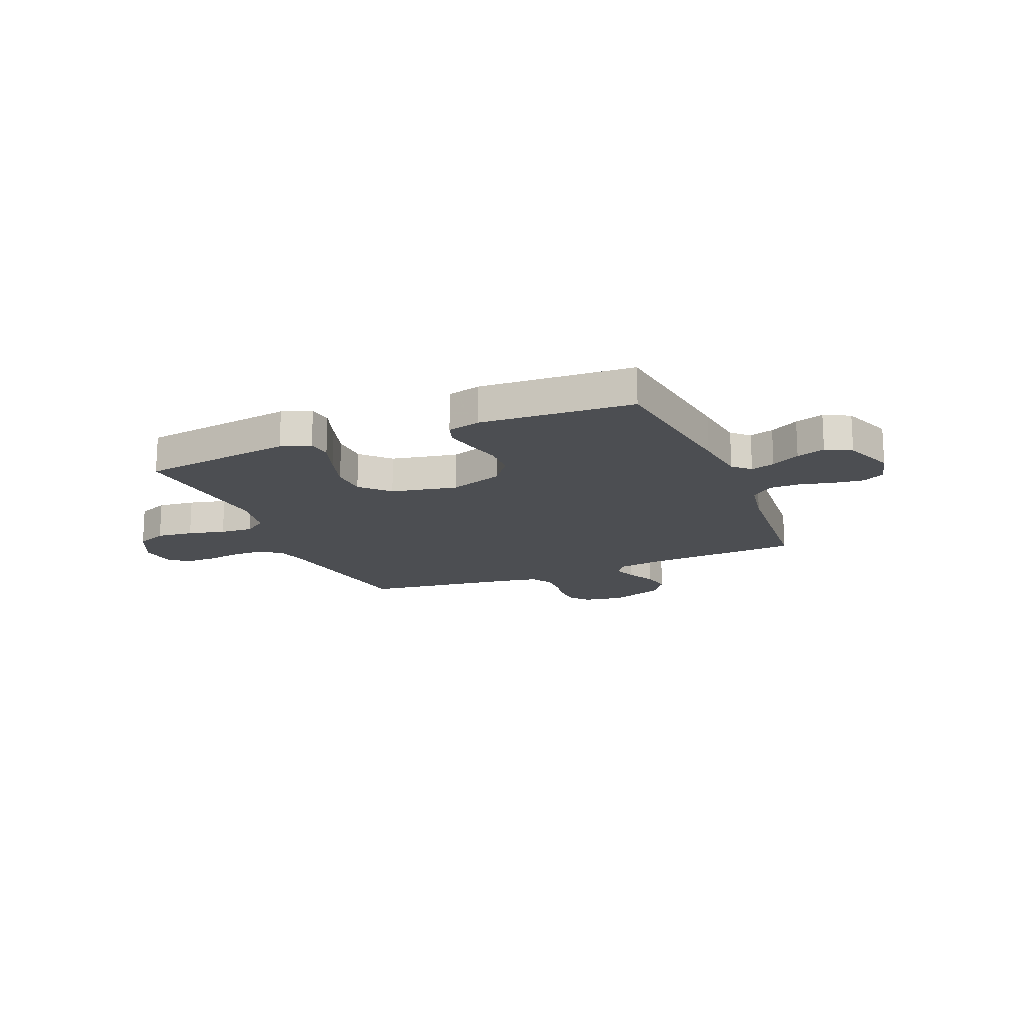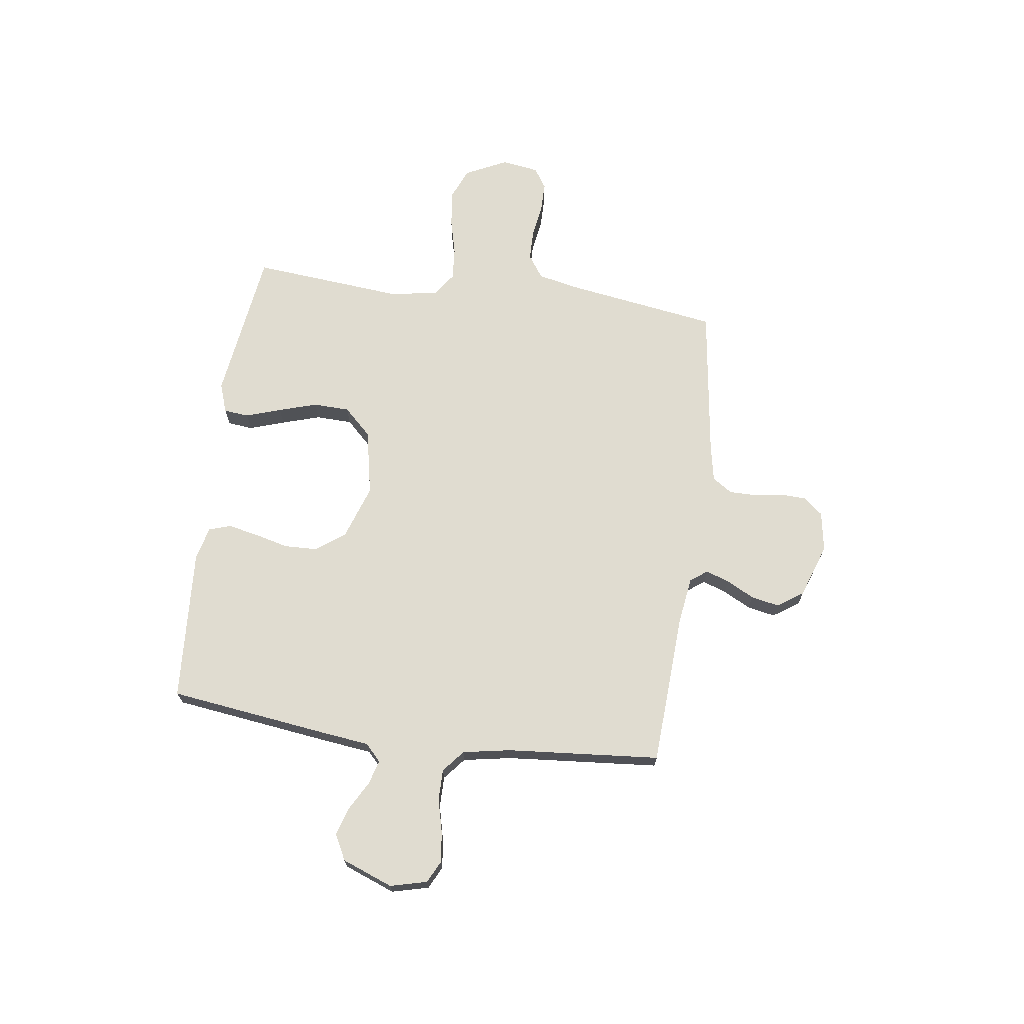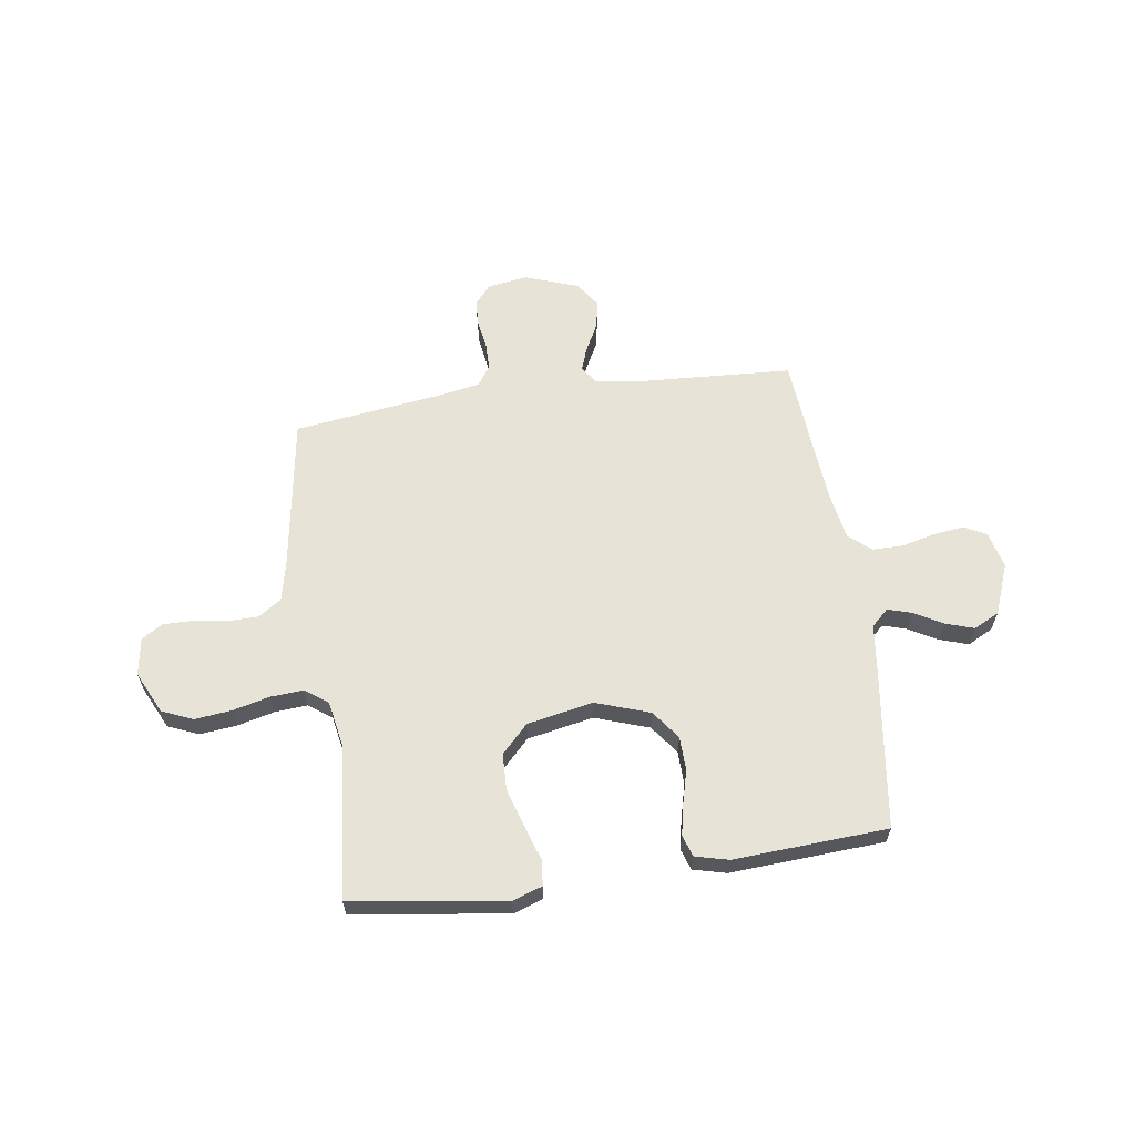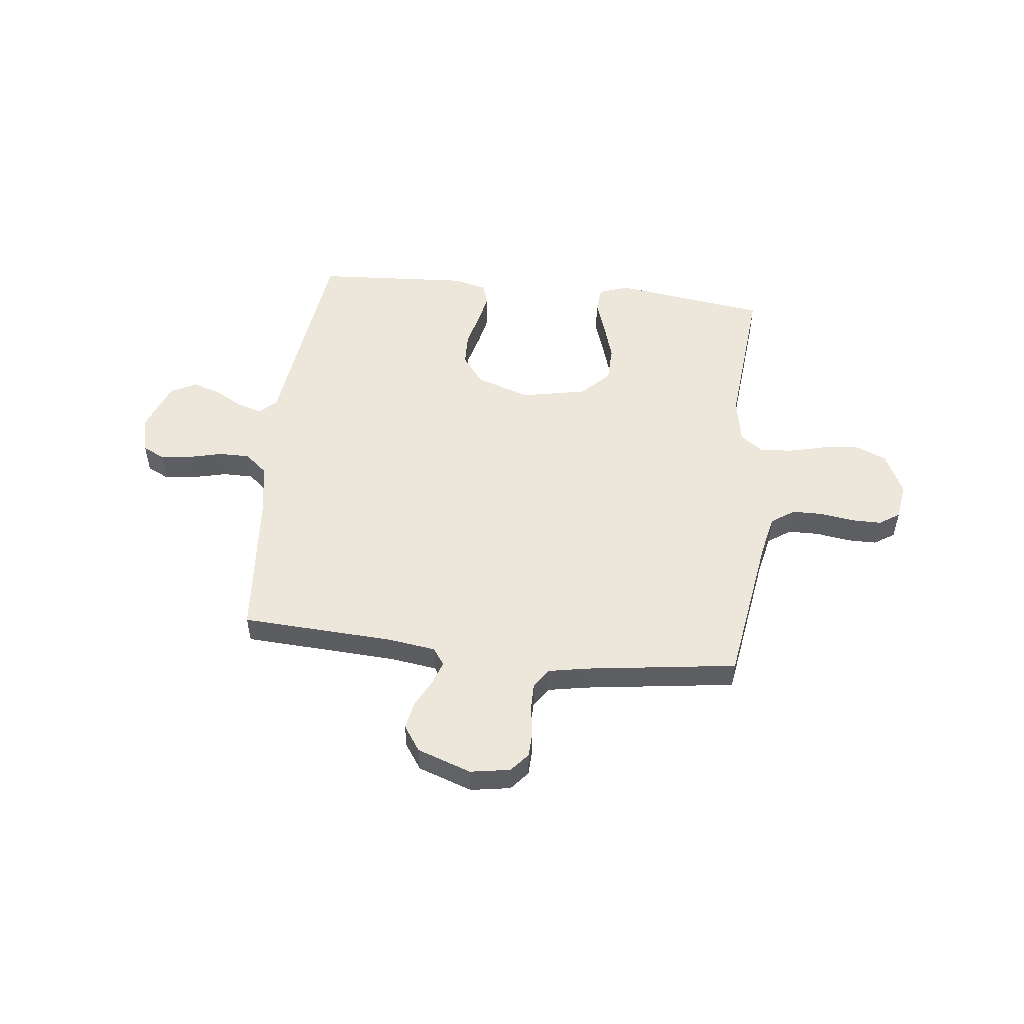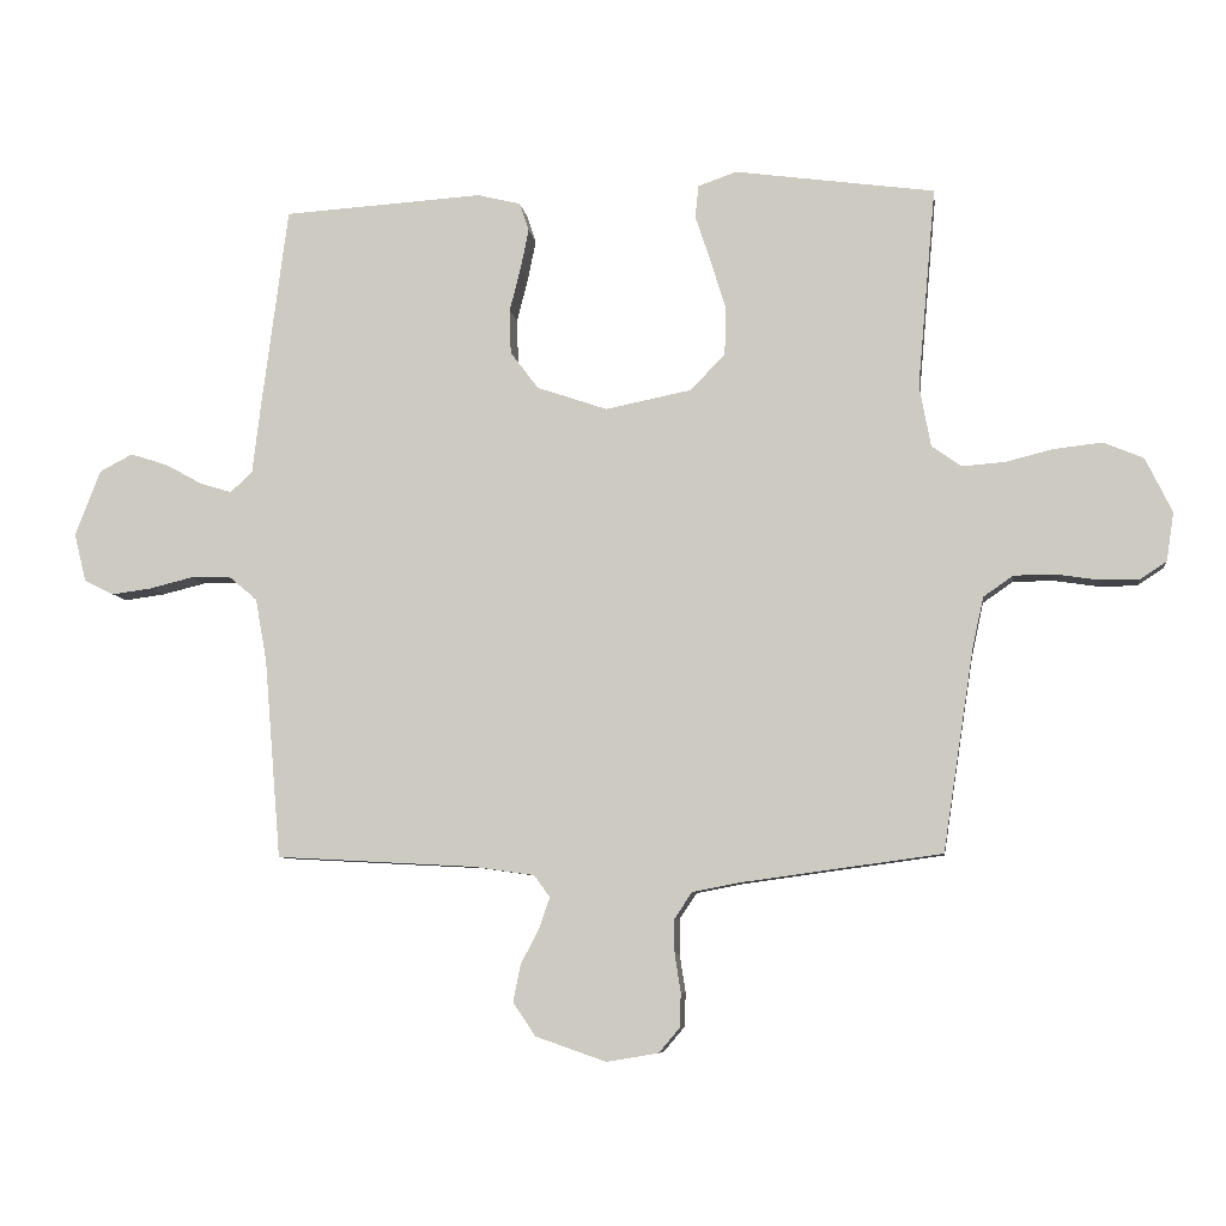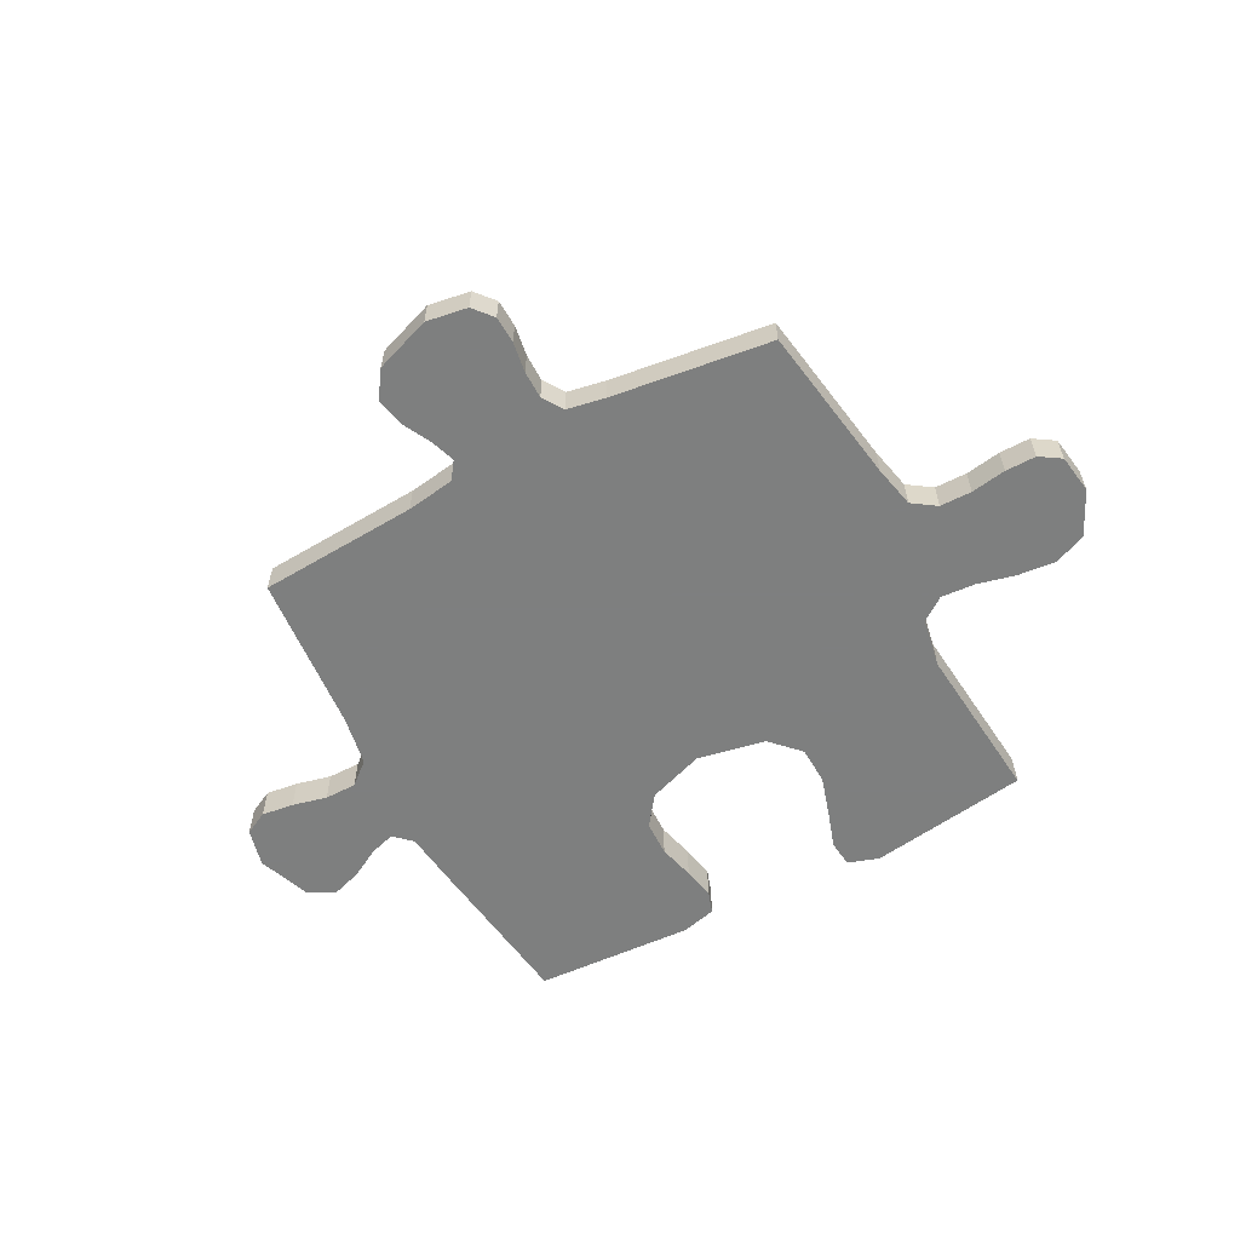
<metadata>
{"format":"obj","ext":"obj","renderer":"f3d","projection":"perspective","resolution":1024,"background":"white","views":[{"elev":-16.8,"azim":22.7,"up":"+Y"},{"elev":69.5,"azim":97.8,"up":"+Y"},{"elev":62.1,"azim":-8.0,"up":"+Y"},{"elev":51.8,"azim":-173.5,"up":"+Y"},{"elev":-7.3,"azim":-172.6,"up":"+Z"},{"elev":-59.6,"azim":-151.8,"up":"+Y"}]}
</metadata>
<code>
v 0.5 0.07 -0.5
v 0.2 0.07 -0.516
v 0.109 0.07 -0.529
v 0.085 0.07 -0.562
v 0.101 0.07 -0.608
v 0.129 0.07 -0.662
v 0.14 0.07 -0.717
v 0.106 0.07 -0.767
v 0 0.07 -0.804
v -0.078 0.07 -0.791
v -0.109 0.07 -0.754
v -0.111 0.07 -0.703
v -0.102 0.07 -0.646
v -0.102 0.07 -0.594
v -0.128 0.07 -0.555
v -0.2 0.07 -0.541
v -0.5 0.07 -0.5
v -0.546 0.07 -0.2
v -0.563 0.07 -0.121
v -0.608 0.07 -0.09
v -0.668 0.07 -0.089
v -0.734 0.07 -0.099
v -0.792 0.07 -0.099
v -0.832 0.07 -0.073
v -0.843 0.07 0
v -0.803 0.07 0.082
v -0.743 0.07 0.107
v -0.671 0.07 0.099
v -0.599 0.07 0.081
v -0.535 0.07 0.076
v -0.49 0.07 0.108
v -0.473 0.07 0.2
v -0.5 0.07 0.5
v -0.2 0.07 0.541
v -0.142 0.07 0.521
v -0.137 0.07 0.472
v -0.16 0.07 0.403
v -0.183 0.07 0.328
v -0.181 0.07 0.257
v -0.129 0.07 0.203
v 0 0.07 0.177
v 0.106 0.07 0.213
v 0.148 0.07 0.269
v 0.15 0.07 0.335
v 0.133 0.07 0.402
v 0.121 0.07 0.461
v 0.135 0.07 0.503
v 0.2 0.07 0.519
v 0.5 0.07 0.5
v 0.539 0.07 0.2
v 0.552 0.07 0.093
v 0.585 0.07 0.062
v 0.632 0.07 0.076
v 0.688 0.07 0.107
v 0.744 0.07 0.125
v 0.794 0.07 0.099
v 0.832 0.07 0
v 0.814 0.07 -0.072
v 0.77 0.07 -0.094
v 0.71 0.07 -0.086
v 0.645 0.07 -0.07
v 0.585 0.07 -0.07
v 0.542 0.07 -0.106
v 0.525 0.07 -0.2
v 0.5 0 -0.5
v 0.2 0 -0.516
v 0.109 0 -0.529
v 0.085 0 -0.562
v 0.101 0 -0.608
v 0.129 0 -0.662
v 0.14 0 -0.717
v 0.106 0 -0.767
v 0 0 -0.804
v -0.078 0 -0.791
v -0.109 0 -0.754
v -0.111 0 -0.703
v -0.102 0 -0.646
v -0.102 0 -0.594
v -0.128 0 -0.555
v -0.2 0 -0.541
v -0.5 0 -0.5
v -0.546 0 -0.2
v -0.563 0 -0.121
v -0.608 0 -0.09
v -0.668 0 -0.089
v -0.734 0 -0.099
v -0.792 0 -0.099
v -0.832 0 -0.073
v -0.843 0 0
v -0.803 0 0.082
v -0.743 0 0.107
v -0.671 0 0.099
v -0.599 0 0.081
v -0.535 0 0.076
v -0.49 0 0.108
v -0.473 0 0.2
v -0.5 0 0.5
v -0.2 0 0.541
v -0.142 0 0.521
v -0.137 0 0.472
v -0.16 0 0.403
v -0.183 0 0.328
v -0.181 0 0.257
v -0.129 0 0.203
v 0 0 0.177
v 0.106 0 0.213
v 0.148 0 0.269
v 0.15 0 0.335
v 0.133 0 0.402
v 0.121 0 0.461
v 0.135 0 0.503
v 0.2 0 0.519
v 0.5 0 0.5
v 0.539 0 0.2
v 0.552 0 0.093
v 0.585 0 0.062
v 0.632 0 0.076
v 0.688 0 0.107
v 0.744 0 0.125
v 0.794 0 0.099
v 0.832 0 0
v 0.814 0 -0.072
v 0.77 0 -0.094
v 0.71 0 -0.086
v 0.645 0 -0.07
v 0.585 0 -0.07
v 0.542 0 -0.106
v 0.525 0 -0.2
f 58 59 60 61
f 56 57 58 61
f 56 61 62
f 53 54 55 56
f 52 53 56 62
f 51 52 62 63
f 44 45 46 47
f 44 47 48 49
f 34 35 36 37
f 32 33 34 37
f 31 32 37 38
f 26 27 28 29
f 26 29 30
f 25 26 30
f 24 25 30
f 21 22 23 24
f 20 21 24 30
f 19 20 30 31
f 16 17 18
f 15 16 18 19
f 10 11 12 13
f 10 13 14
f 9 10 14
f 8 9 14
f 5 6 7 8
f 4 5 8 14
f 3 4 14 15
f 64 1 2
f 43 44 49 50
f 42 43 50 51
f 41 42 51 63
f 19 31 38 39
f 19 39 40
f 40 41 63 64
f 15 19 40 64
f 2 3 15 64
f 125 124 123 122
f 125 122 121 120
f 126 125 120
f 120 119 118 117
f 126 120 117 116
f 127 126 116 115
f 111 110 109 108
f 113 112 111 108
f 101 100 99 98
f 101 98 97 96
f 102 101 96 95
f 93 92 91 90
f 94 93 90
f 94 90 89
f 94 89 88
f 88 87 86 85
f 94 88 85 84
f 95 94 84 83
f 82 81 80
f 83 82 80 79
f 77 76 75 74
f 78 77 74
f 78 74 73
f 78 73 72
f 72 71 70 69
f 78 72 69 68
f 79 78 68 67
f 66 65 128
f 114 113 108 107
f 115 114 107 106
f 127 115 106 105
f 103 102 95 83
f 104 103 83
f 128 127 105 104
f 128 104 83 79
f 128 79 67 66
f 1 65 66 2
f 2 66 67 3
f 3 67 68 4
f 4 68 69 5
f 5 69 70 6
f 6 70 71 7
f 7 71 72 8
f 8 72 73 9
f 9 73 74 10
f 10 74 75 11
f 11 75 76 12
f 12 76 77 13
f 13 77 78 14
f 14 78 79 15
f 15 79 80 16
f 16 80 81 17
f 17 81 82 18
f 18 82 83 19
f 19 83 84 20
f 20 84 85 21
f 21 85 86 22
f 22 86 87 23
f 23 87 88 24
f 24 88 89 25
f 25 89 90 26
f 26 90 91 27
f 27 91 92 28
f 28 92 93 29
f 29 93 94 30
f 30 94 95 31
f 31 95 96 32
f 32 96 97 33
f 33 97 98 34
f 34 98 99 35
f 35 99 100 36
f 36 100 101 37
f 37 101 102 38
f 38 102 103 39
f 39 103 104 40
f 40 104 105 41
f 41 105 106 42
f 42 106 107 43
f 43 107 108 44
f 44 108 109 45
f 45 109 110 46
f 46 110 111 47
f 47 111 112 48
f 48 112 113 49
f 49 113 114 50
f 50 114 115 51
f 51 115 116 52
f 52 116 117 53
f 53 117 118 54
f 54 118 119 55
f 55 119 120 56
f 56 120 121 57
f 57 121 122 58
f 58 122 123 59
f 59 123 124 60
f 60 124 125 61
f 61 125 126 62
f 62 126 127 63
f 63 127 128 64
f 64 128 65 1

</code>
